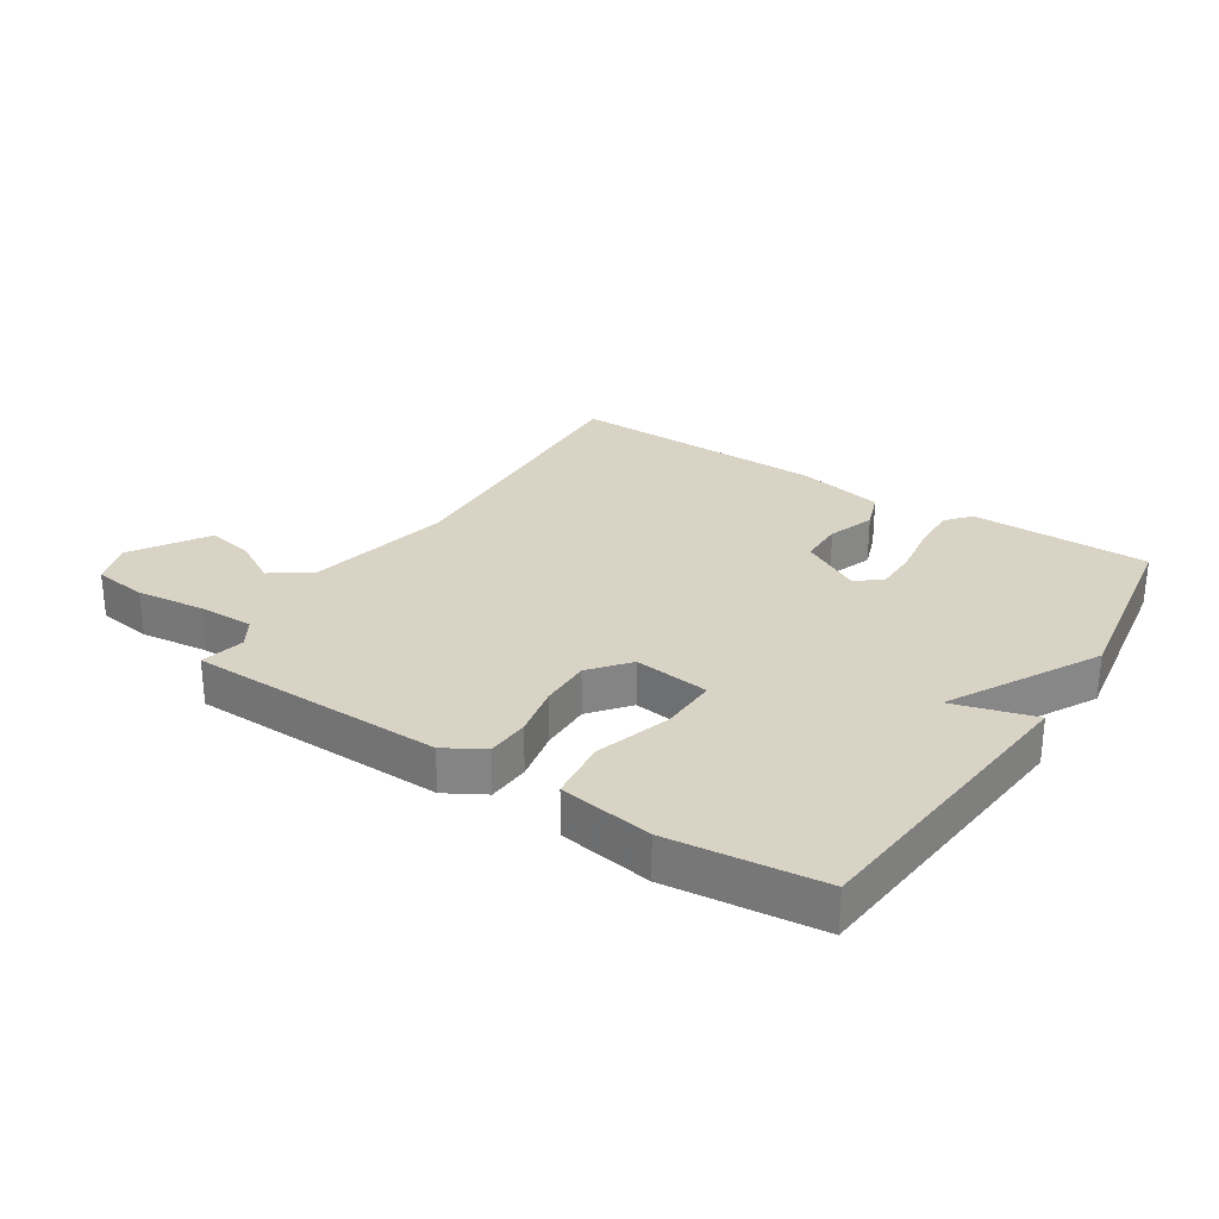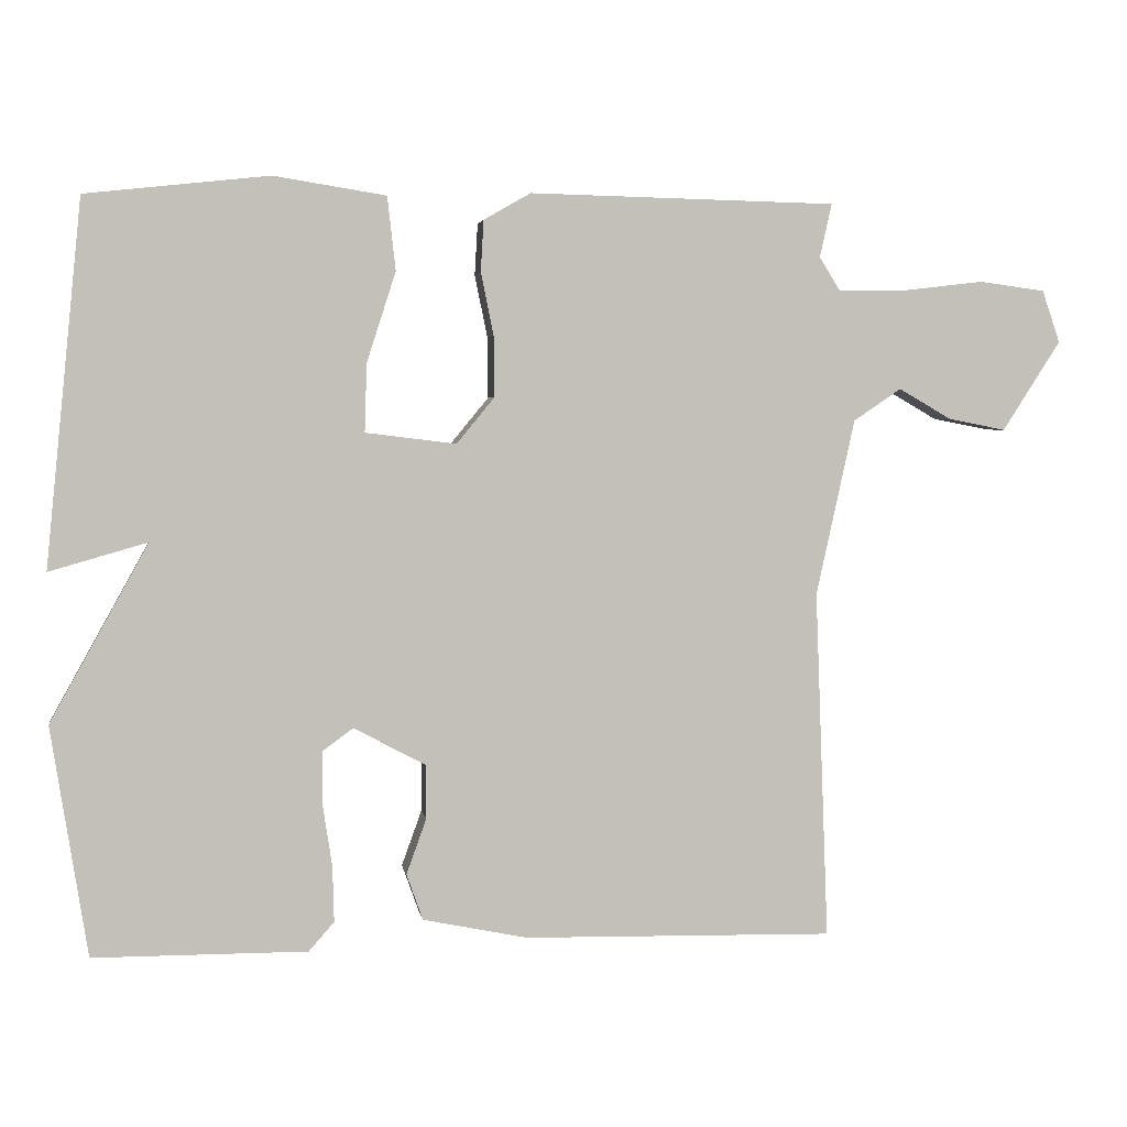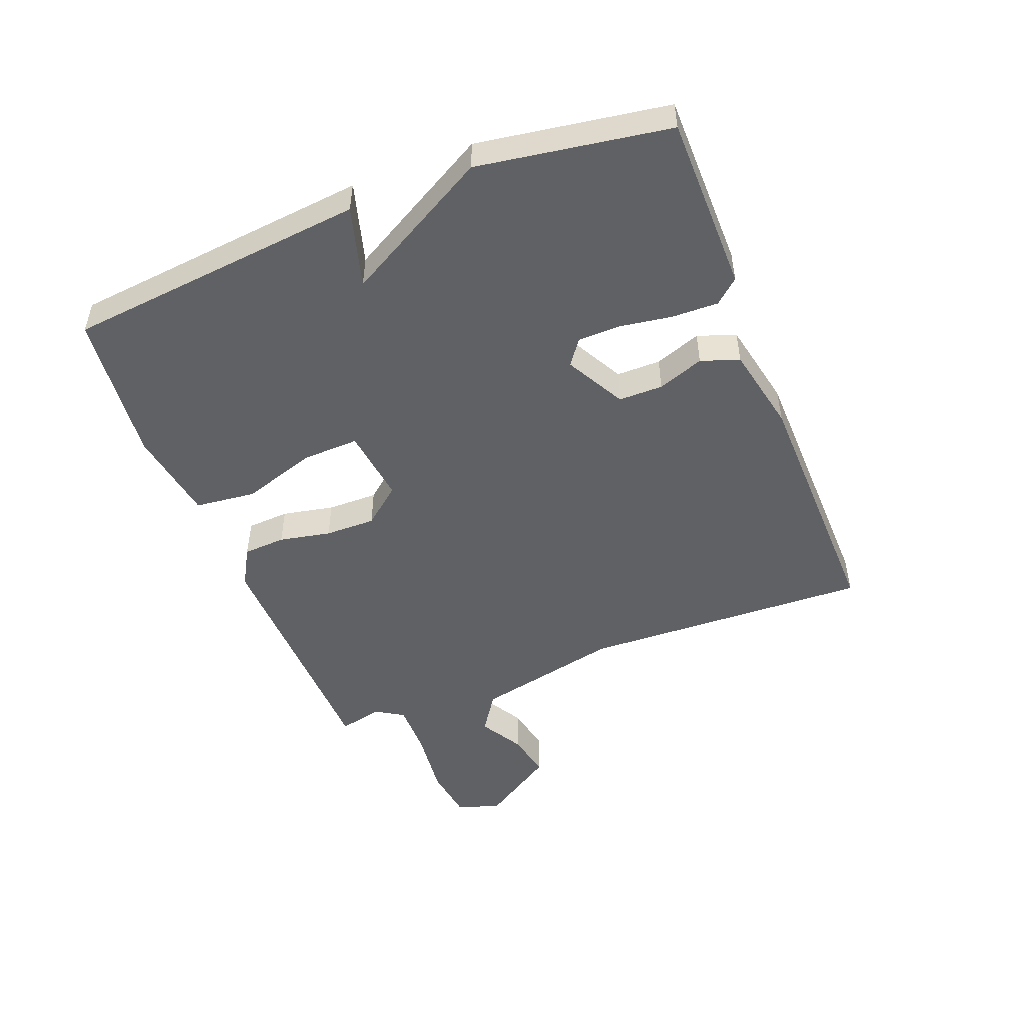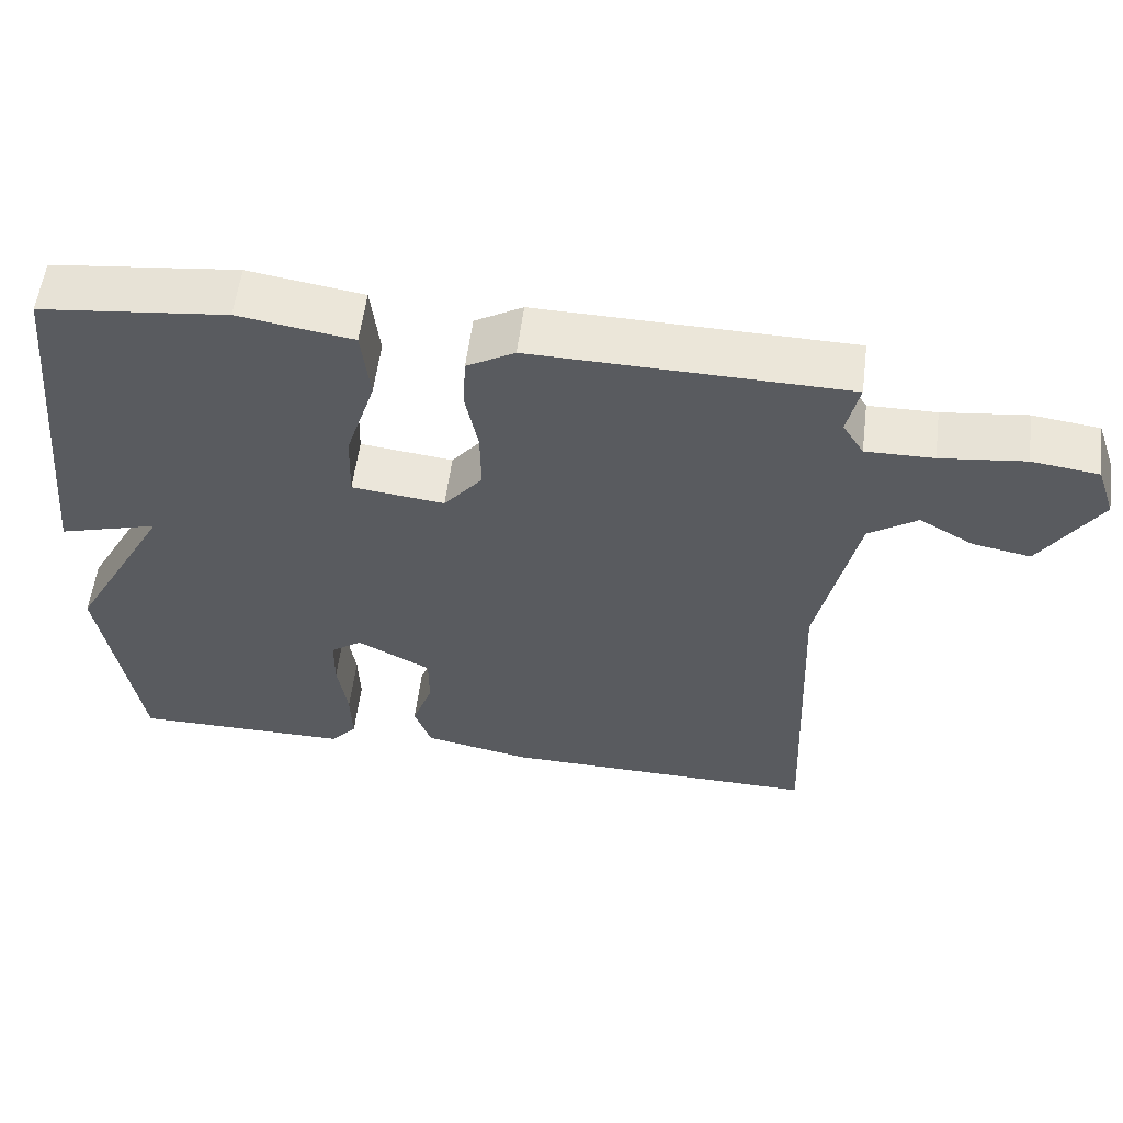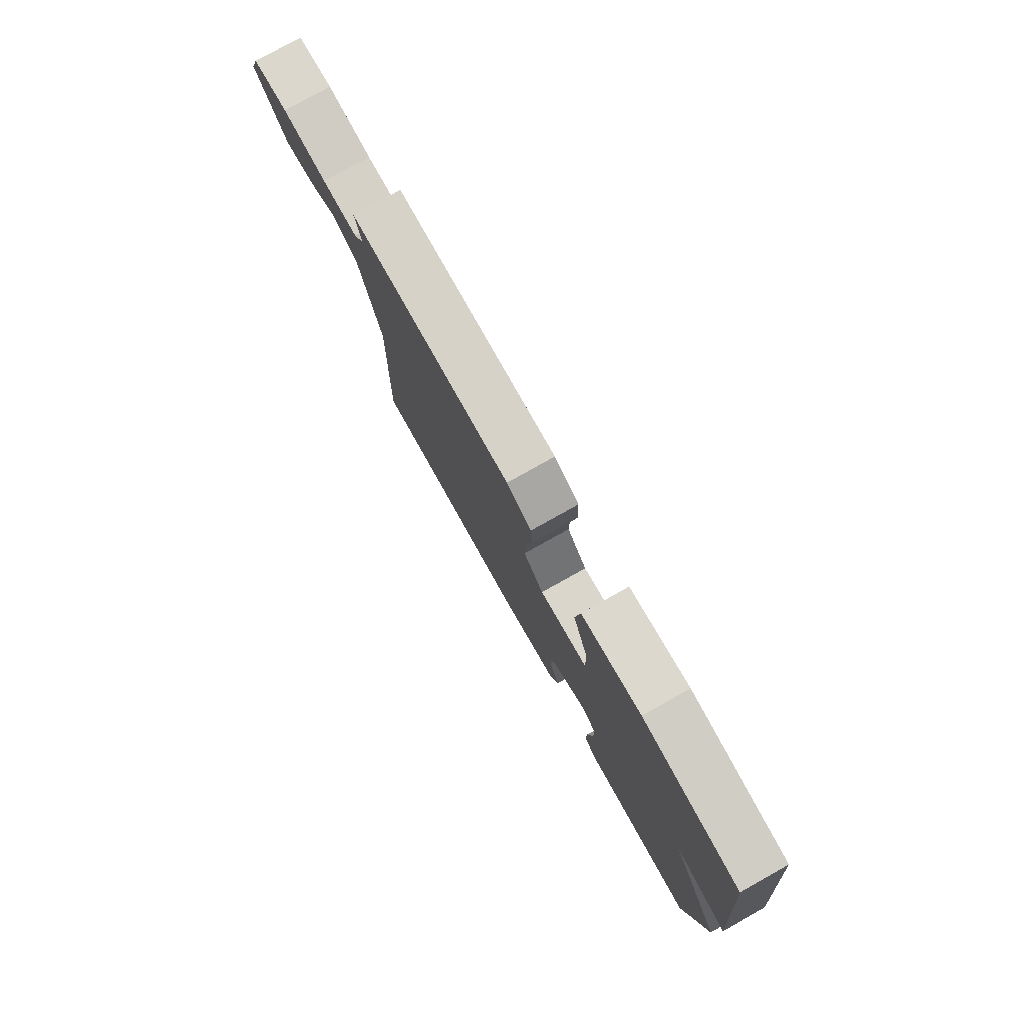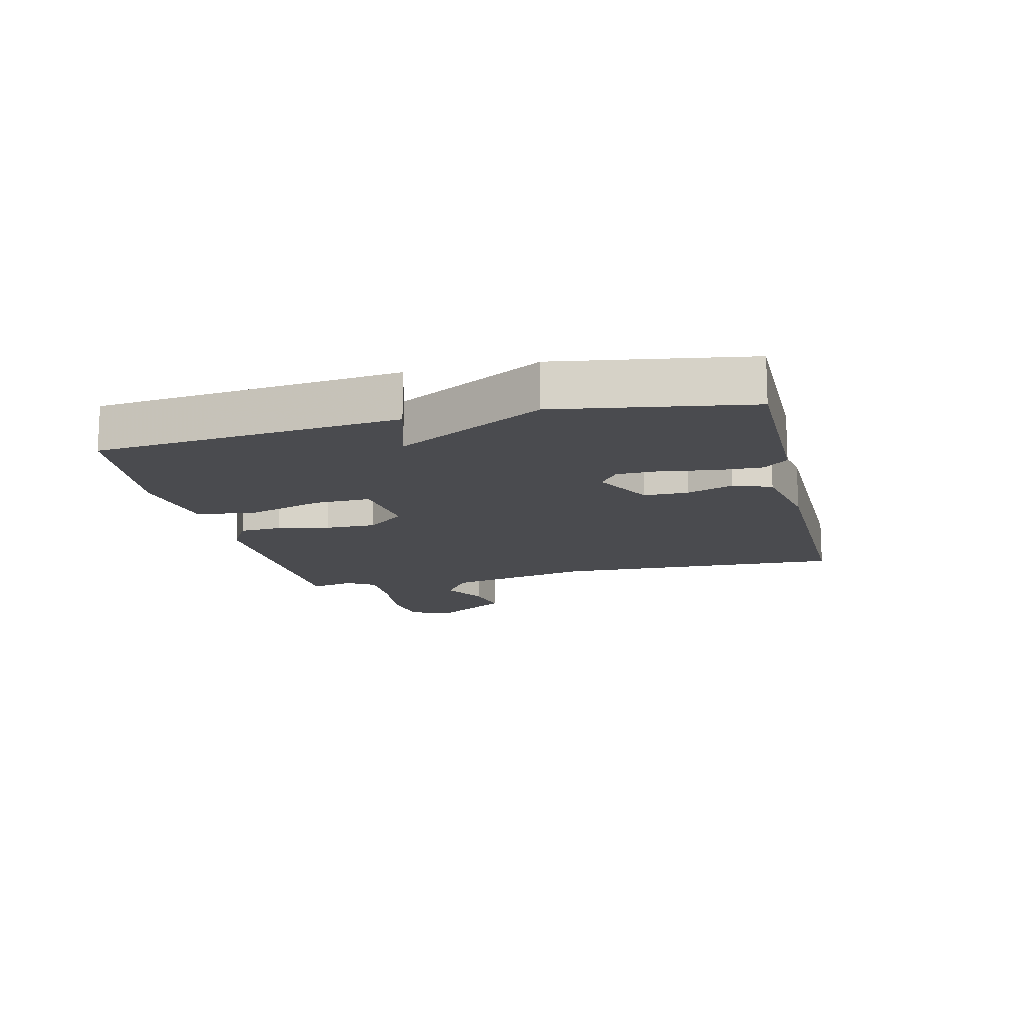
<metadata>
{"format":"obj","ext":"obj","renderer":"f3d","projection":"perspective","resolution":1024,"background":"white","views":[{"elev":28.3,"azim":32.7,"up":"+Y"},{"elev":3.4,"azim":171.3,"up":"+Z"},{"elev":-49.3,"azim":111.4,"up":"+Y"},{"elev":56.8,"azim":-172.8,"up":"+Z"},{"elev":78.8,"azim":60.8,"up":"+Z"},{"elev":-14.3,"azim":103.3,"up":"+Y"}]}
</metadata>
<code>
v -0.5 0.07 0.5
v -0.088 0.07 0.509
v -0.025 0.07 0.473
v -0.021 0.07 0.404
v -0.038 0.07 0.32
v -0.039 0.07 0.238
v 0.012 0.07 0.176
v 0.134 0.07 0.191
v 0.131 0.07 0.283
v 0.092 0.07 0.404
v 0.103 0.07 0.503
v 0.254 0.07 0.527
v 0.5 0.07 0.5
v 0.549 0.07 0.01
v 0.417 0.07 0.048
v 0.549 0.07 -0.19
v 0.5 0.07 -0.5
v 0.212 0.07 -0.501
v 0.178 0.07 -0.462
v 0.18 0.07 -0.387
v 0.193 0.07 -0.302
v 0.192 0.07 -0.232
v 0.151 0.07 -0.202
v 0.054 0.07 -0.254
v 0.054 0.07 -0.326
v 0.081 0.07 -0.401
v 0.059 0.07 -0.463
v -0.082 0.07 -0.492
v -0.5 0.07 -0.5
v -0.482 0.07 -0.03
v -0.534 0.07 0.207
v -0.598 0.07 0.25
v -0.669 0.07 0.209
v -0.746 0.07 0.194
v -0.824 0.07 0.315
v -0.8 0.07 0.385
v -0.712 0.07 0.397
v -0.601 0.07 0.384
v -0.512 0.07 0.383
v -0.484 0.07 0.428
v -0.5 0 0.5
v -0.088 0 0.509
v -0.025 0 0.473
v -0.021 0 0.404
v -0.038 0 0.32
v -0.039 0 0.238
v 0.012 0 0.176
v 0.134 0 0.191
v 0.131 0 0.283
v 0.092 0 0.404
v 0.103 0 0.503
v 0.254 0 0.527
v 0.5 0 0.5
v 0.549 0 0.01
v 0.417 0 0.048
v 0.549 0 -0.19
v 0.5 0 -0.5
v 0.212 0 -0.501
v 0.178 0 -0.462
v 0.18 0 -0.387
v 0.193 0 -0.302
v 0.192 0 -0.232
v 0.151 0 -0.202
v 0.054 0 -0.254
v 0.054 0 -0.326
v 0.081 0 -0.401
v 0.059 0 -0.463
v -0.082 0 -0.492
v -0.5 0 -0.5
v -0.482 0 -0.03
v -0.534 0 0.207
v -0.598 0 0.25
v -0.669 0 0.209
v -0.746 0 0.194
v -0.824 0 0.315
v -0.8 0 0.385
v -0.712 0 0.397
v -0.601 0 0.384
v -0.512 0 0.383
v -0.484 0 0.428
f 36 37 38
f 35 36 38
f 34 35 38
f 33 34 38
f 32 33 38
f 31 32 38 39
f 30 31 39 40
f 28 29 30
f 27 28 30
f 26 27 30
f 25 26 30
f 24 25 30 40
f 19 20 21
f 18 19 21
f 17 18 21
f 16 17 21
f 15 16 21
f 15 21 22
f 13 14 15
f 12 13 15
f 11 12 15
f 10 11 15
f 9 10 15
f 15 22 23
f 9 15 23
f 8 9 23
f 3 4 5
f 2 3 5
f 1 2 5
f 40 1 5
f 40 5 6
f 24 40 6 7
f 7 8 23 24
f 78 77 76
f 78 76 75
f 78 75 74
f 78 74 73
f 78 73 72
f 79 78 72 71
f 80 79 71 70
f 70 69 68
f 70 68 67
f 70 67 66
f 70 66 65
f 80 70 65 64
f 61 60 59
f 61 59 58
f 61 58 57
f 61 57 56
f 61 56 55
f 62 61 55
f 55 54 53
f 55 53 52
f 55 52 51
f 55 51 50
f 55 50 49
f 63 62 55
f 63 55 49
f 63 49 48
f 45 44 43
f 45 43 42
f 45 42 41
f 45 41 80
f 46 45 80
f 47 46 80 64
f 64 63 48 47
f 1 41 42 2
f 2 42 43 3
f 3 43 44 4
f 4 44 45 5
f 5 45 46 6
f 6 46 47 7
f 7 47 48 8
f 8 48 49 9
f 9 49 50 10
f 10 50 51 11
f 11 51 52 12
f 12 52 53 13
f 13 53 54 14
f 14 54 55 15
f 15 55 56 16
f 16 56 57 17
f 17 57 58 18
f 18 58 59 19
f 19 59 60 20
f 20 60 61 21
f 21 61 62 22
f 22 62 63 23
f 23 63 64 24
f 24 64 65 25
f 25 65 66 26
f 26 66 67 27
f 27 67 68 28
f 28 68 69 29
f 29 69 70 30
f 30 70 71 31
f 31 71 72 32
f 32 72 73 33
f 33 73 74 34
f 34 74 75 35
f 35 75 76 36
f 36 76 77 37
f 37 77 78 38
f 38 78 79 39
f 39 79 80 40
f 40 80 41 1

</code>
